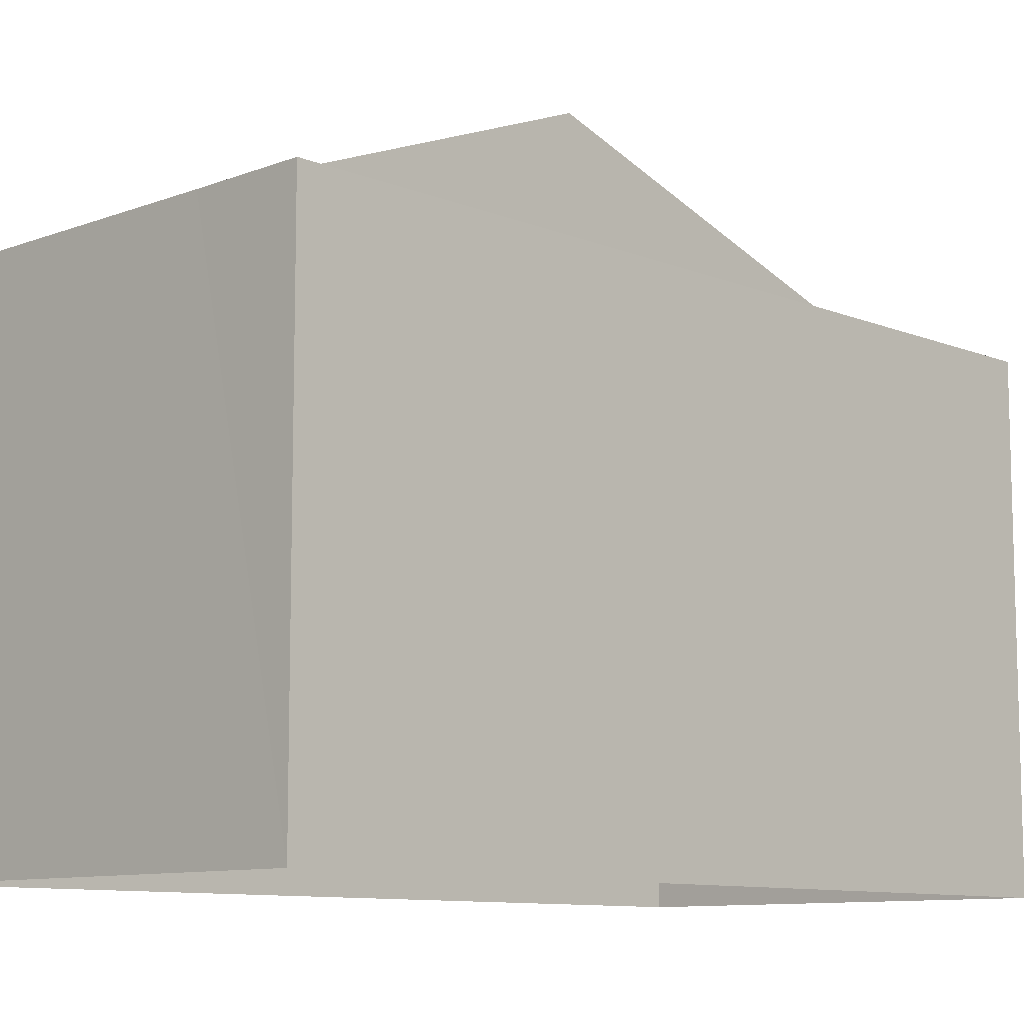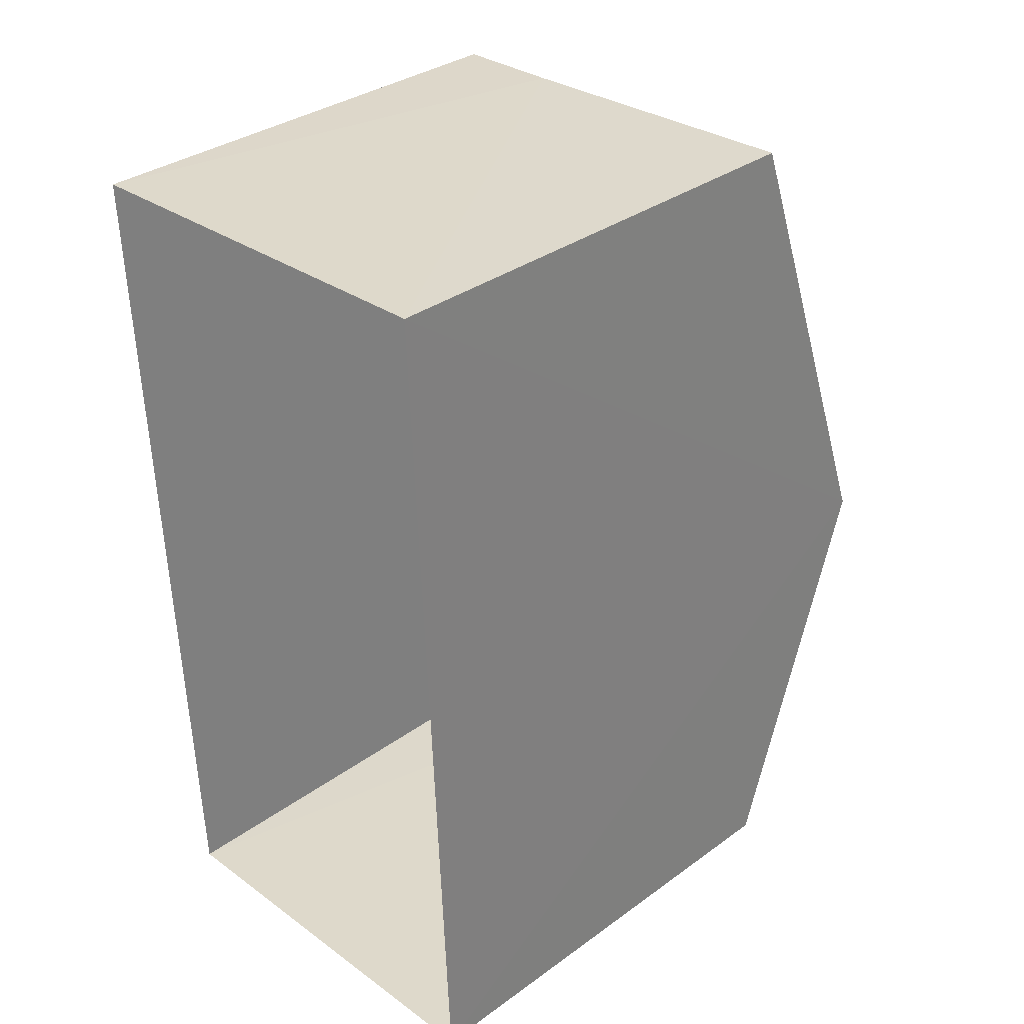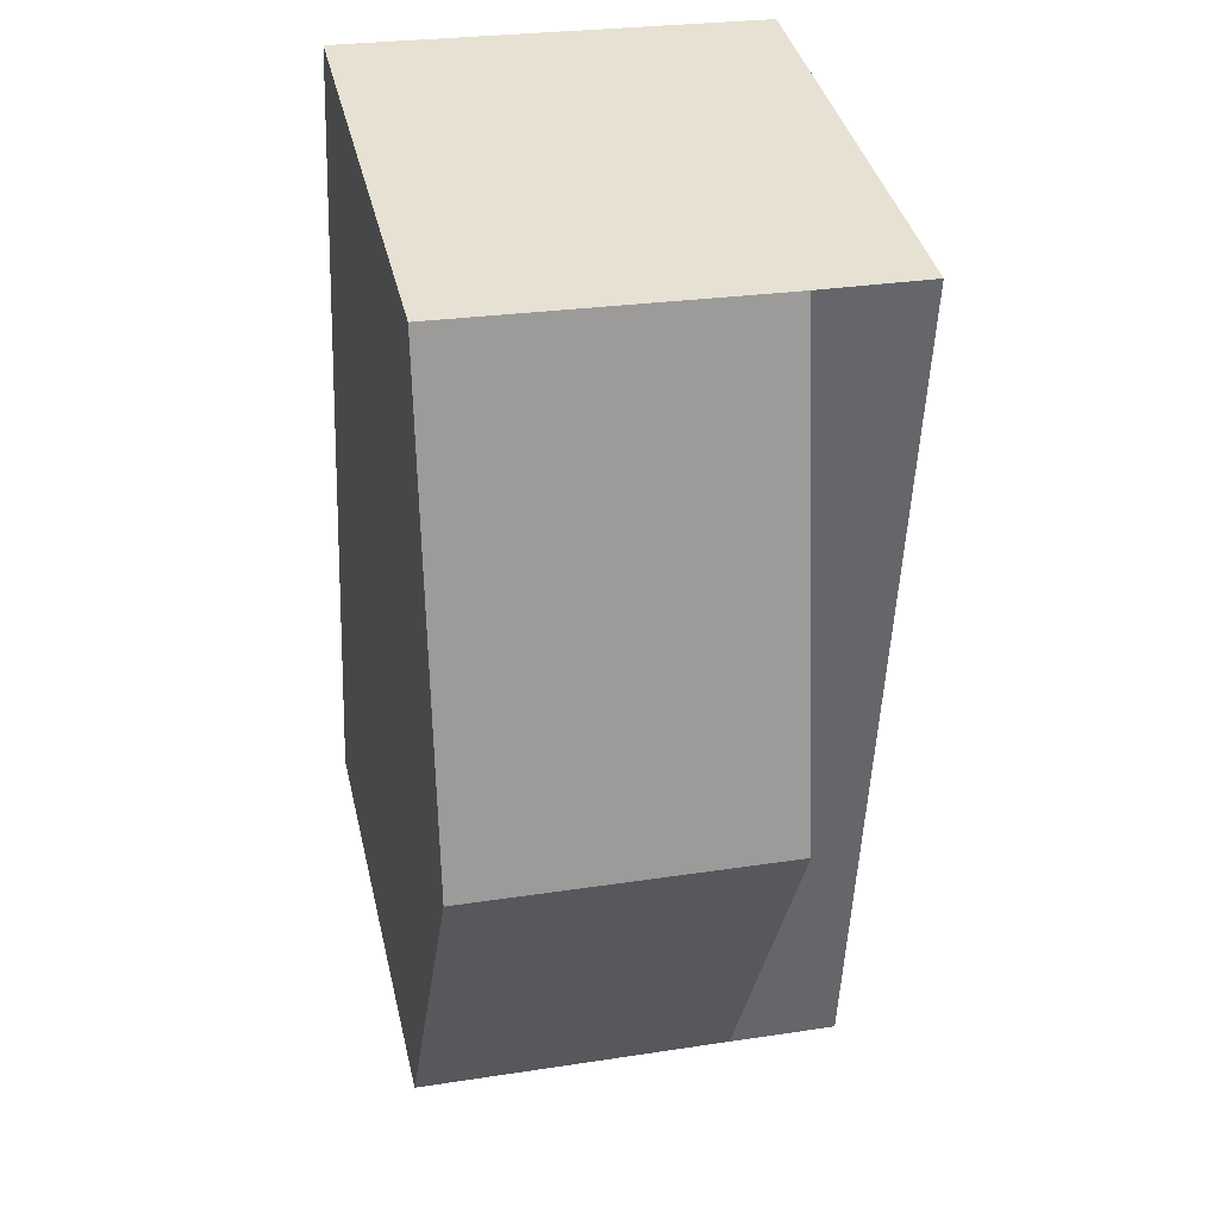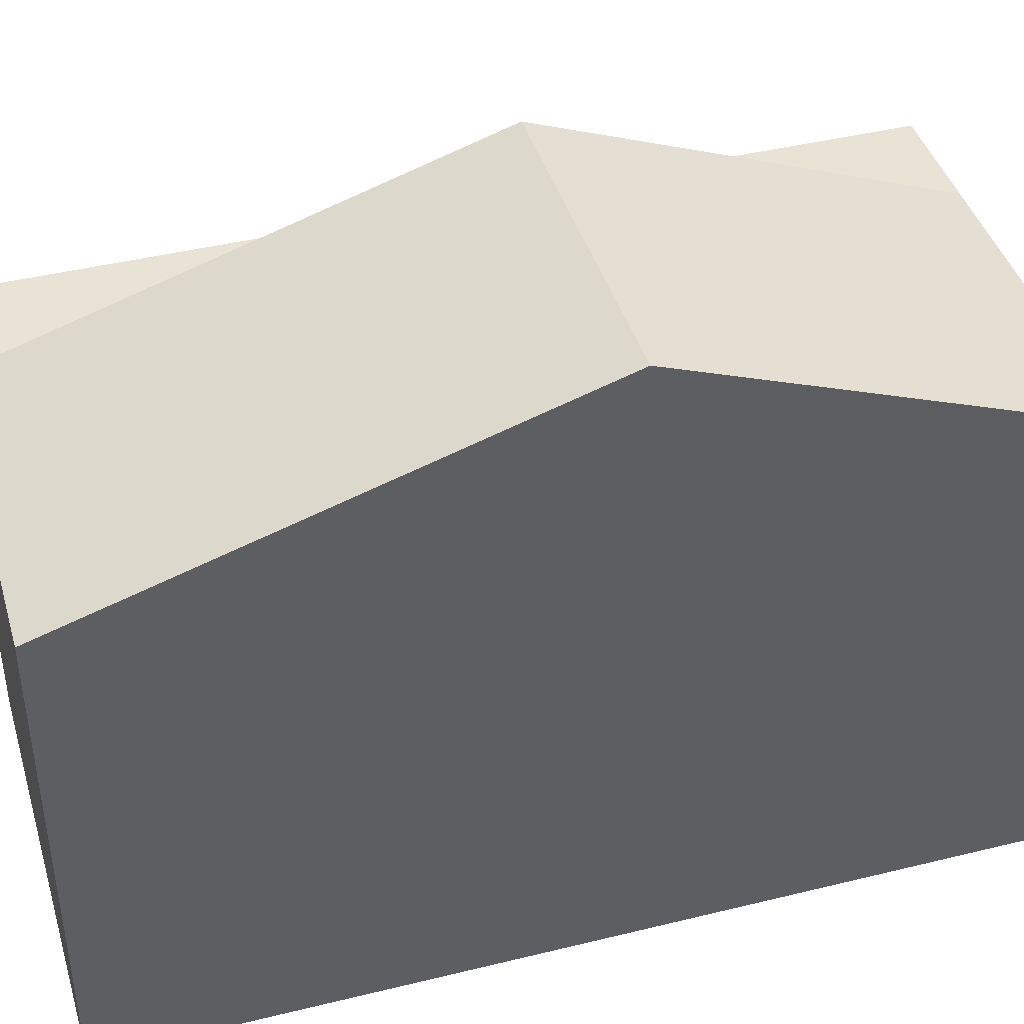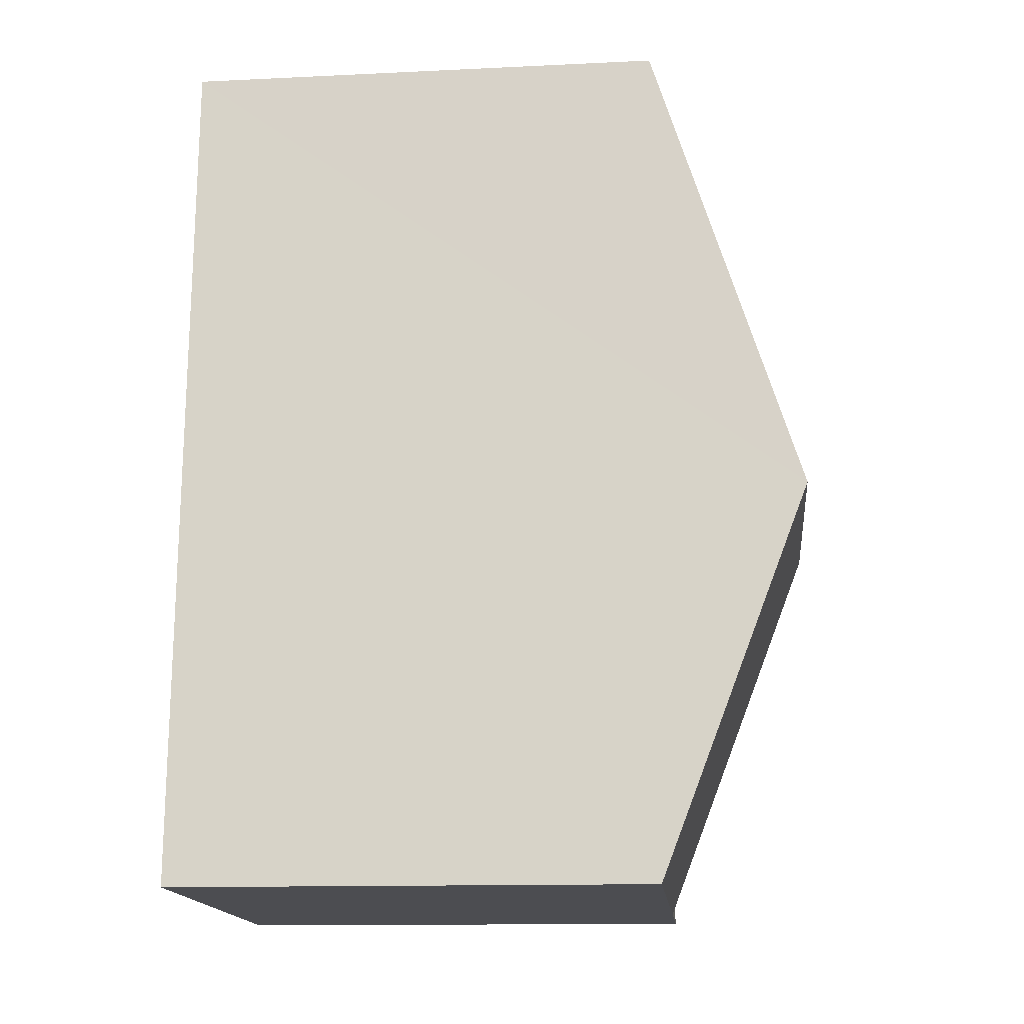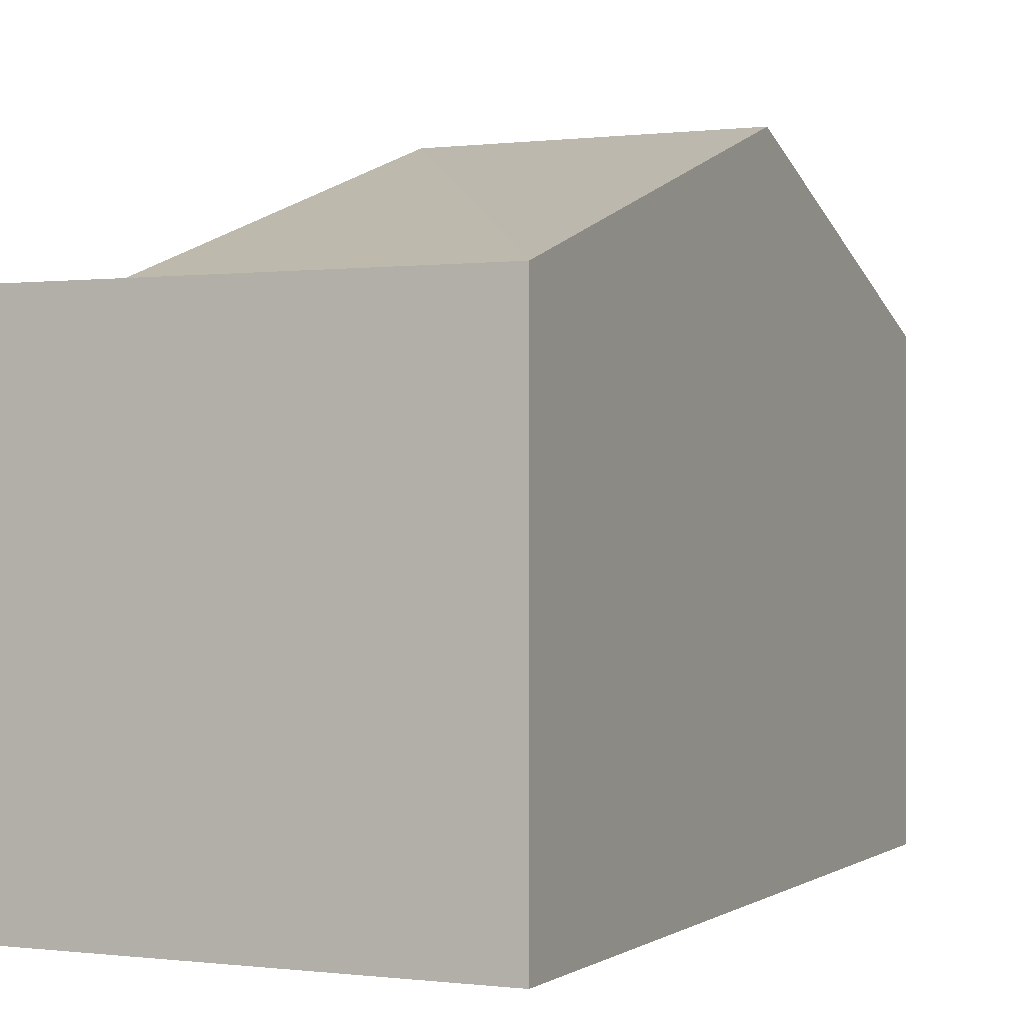
<metadata>
{"format":"obj","ext":"obj","renderer":"f3d","projection":"perspective","resolution":1024,"background":"white","views":[{"elev":-9.9,"azim":41.5,"up":"+Z"},{"elev":34.1,"azim":-134.3,"up":"+Y"},{"elev":38.5,"azim":-13.0,"up":"+Y"},{"elev":42.3,"azim":-108.8,"up":"+Z"},{"elev":-13.7,"azim":-83.9,"up":"+Y"},{"elev":-0.0,"azim":-157.7,"up":"+Z"}]}
</metadata>
<code>
v -3.72e+05 -1.039e+05 31.79
v -3.72e+05 -1.039e+05 31.79
v -3.72e+05 -1.038e+05 31.79
v -3.72e+05 -1.038e+05 31.79
v -3.72e+05 -1.038e+05 37.84
v -3.72e+05 -1.039e+05 37.84
v -3.72e+05 -1.038e+05 37.84
v -3.72e+05 -1.039e+05 37.84
v -3.72e+05 -1.039e+05 39.71
v -3.72e+05 -1.038e+05 37.84
v -3.72e+05 -1.038e+05 39.71
v -3.72e+05 -1.039e+05 37.84
f 1 2 3
f 4 1 3
f 5 6 7
f 5 8 6
f 9 5 10
f 11 9 10
f 11 12 8
f 9 11 8
f 10 3 11
f 3 2 11
f 2 12 11
f 9 8 5
f 6 8 1
f 1 8 2
f 8 12 2
f 7 4 5
f 5 3 10
f 5 4 3
f 7 1 4
f 7 6 1

</code>
